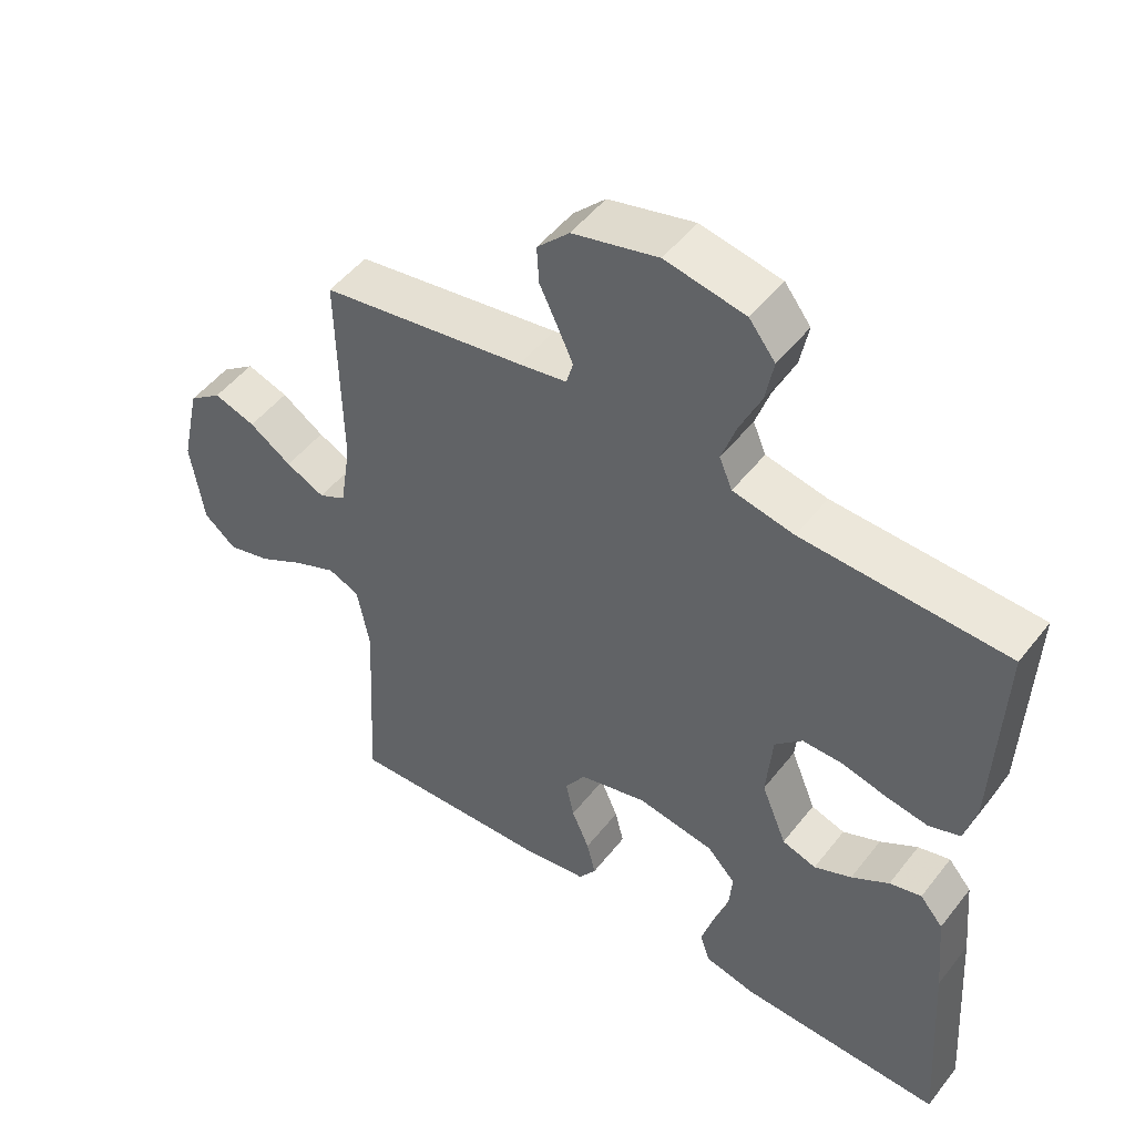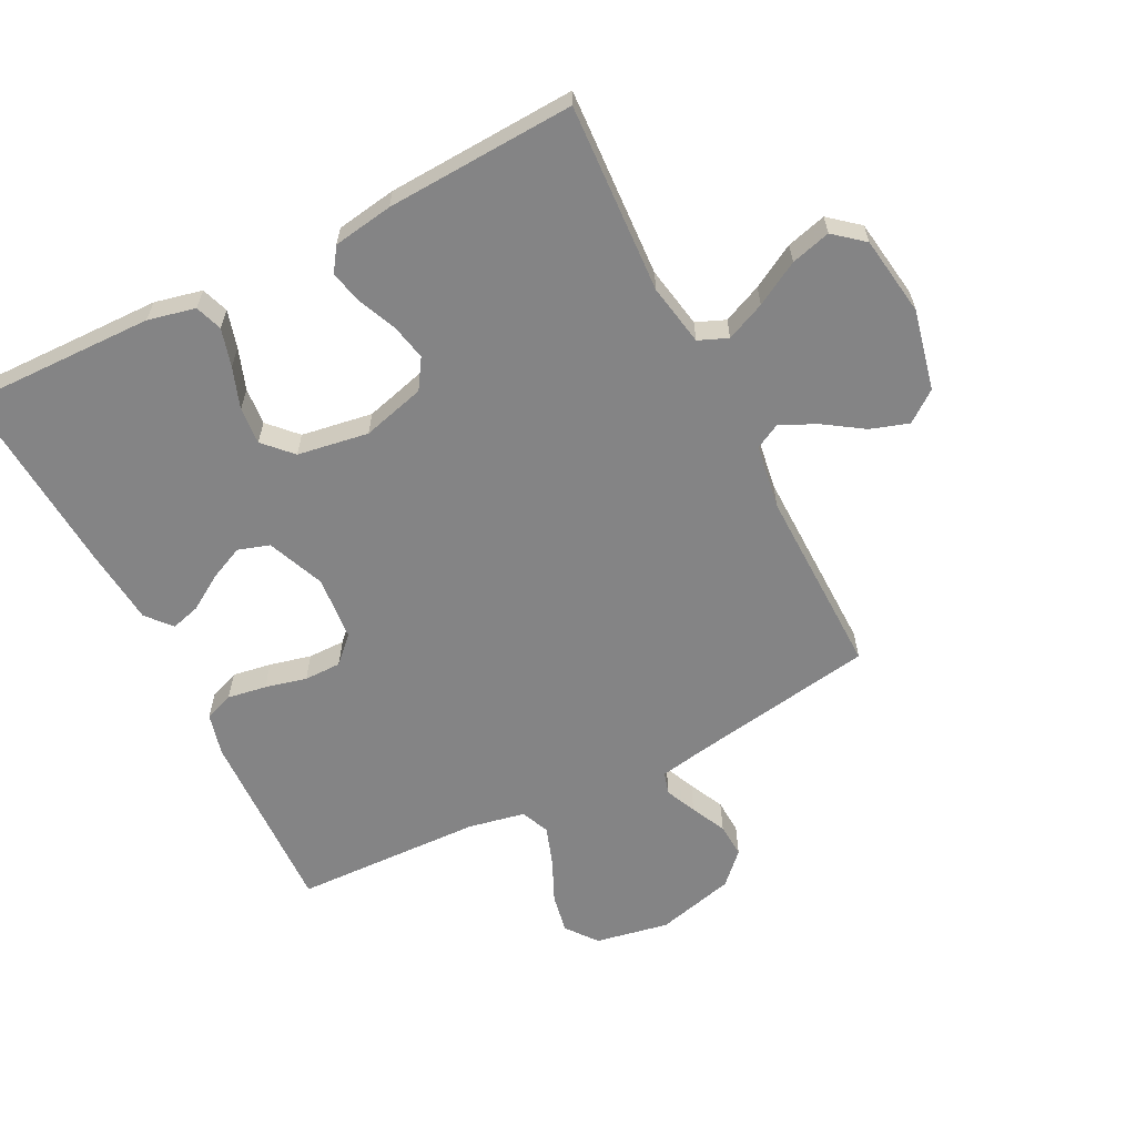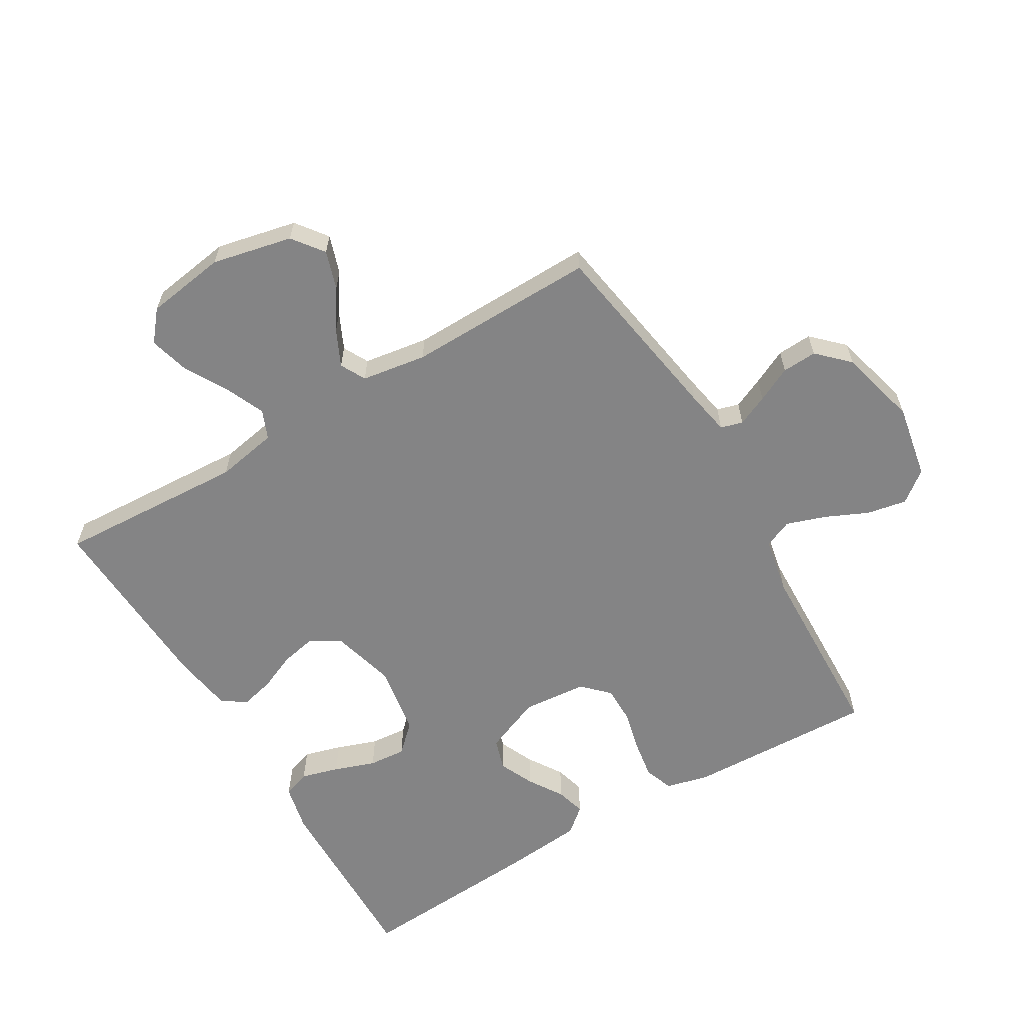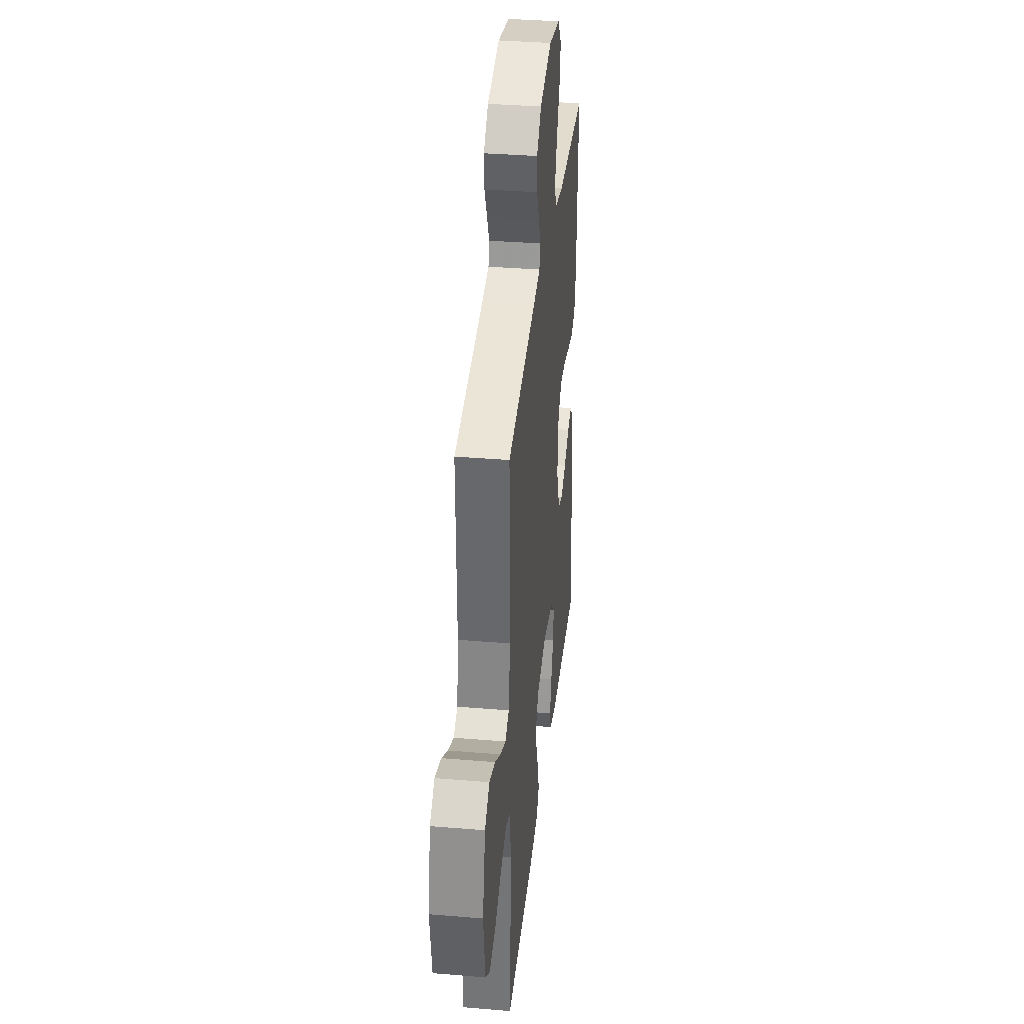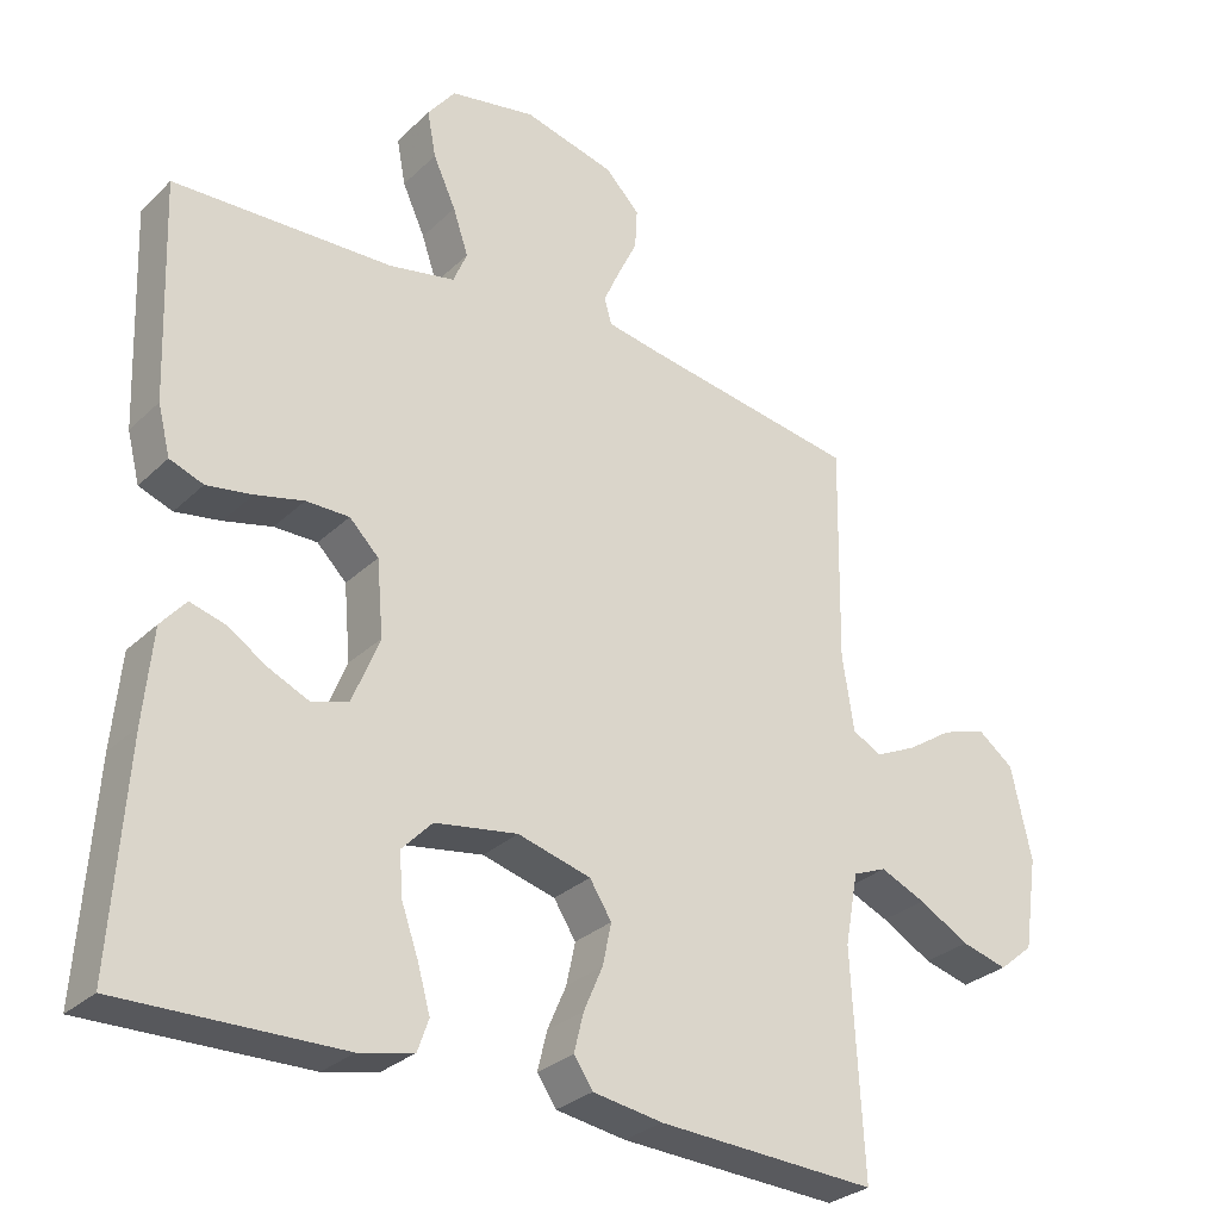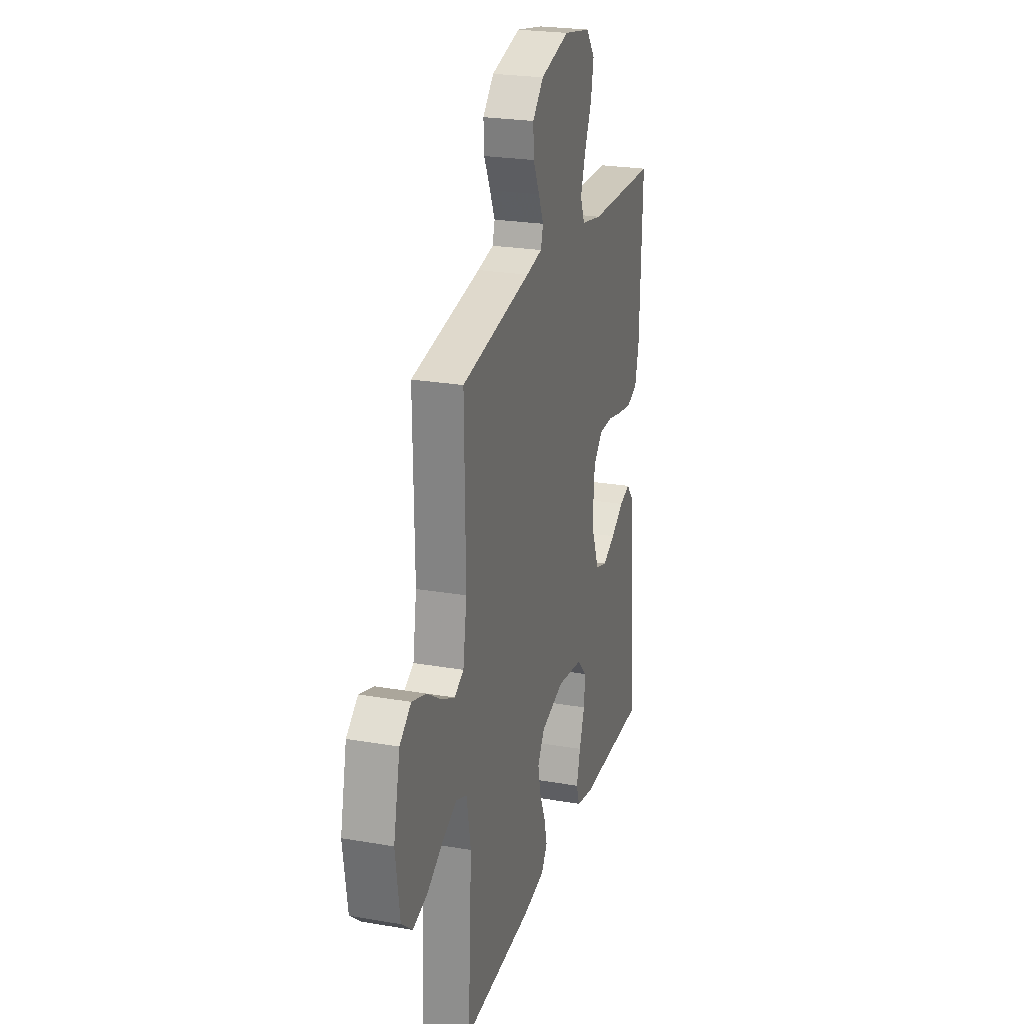
<metadata>
{"format":"obj","ext":"obj","renderer":"f3d","projection":"perspective","resolution":1024,"background":"white","views":[{"elev":49.9,"azim":36.5,"up":"+Z"},{"elev":-61.5,"azim":-153.1,"up":"+Y"},{"elev":-61.5,"azim":-59.3,"up":"+Y"},{"elev":35.8,"azim":-83.7,"up":"+Z"},{"elev":-29.5,"azim":143.6,"up":"+Z"},{"elev":24.3,"azim":-74.0,"up":"+Z"}]}
</metadata>
<code>
v -0.5 0.07 0.5
v -0.2 0.07 0.549
v -0.13 0.07 0.562
v -0.12 0.07 0.597
v -0.142 0.07 0.646
v -0.169 0.07 0.702
v -0.172 0.07 0.757
v -0.125 0.07 0.805
v 0 0.07 0.837
v 0.117 0.07 0.815
v 0.155 0.07 0.766
v 0.143 0.07 0.703
v 0.112 0.07 0.635
v 0.091 0.07 0.573
v 0.11 0.07 0.528
v 0.2 0.07 0.51
v 0.5 0.07 0.5
v 0.489 0.07 0.2
v 0.472 0.07 0.133
v 0.426 0.07 0.116
v 0.364 0.07 0.126
v 0.298 0.07 0.142
v 0.239 0.07 0.142
v 0.199 0.07 0.102
v 0.19 0.07 0
v 0.227 0.07 -0.091
v 0.277 0.07 -0.107
v 0.332 0.07 -0.082
v 0.387 0.07 -0.047
v 0.434 0.07 -0.034
v 0.468 0.07 -0.074
v 0.48 0.07 -0.2
v 0.5 0.07 -0.5
v 0.2 0.07 -0.494
v 0.125 0.07 -0.477
v 0.11 0.07 -0.434
v 0.127 0.07 -0.374
v 0.15 0.07 -0.309
v 0.155 0.07 -0.25
v 0.113 0.07 -0.206
v 0 0.07 -0.188
v -0.1 0.07 -0.215
v -0.13 0.07 -0.262
v -0.118 0.07 -0.319
v -0.092 0.07 -0.379
v -0.079 0.07 -0.432
v -0.105 0.07 -0.47
v -0.2 0.07 -0.485
v -0.5 0.07 -0.5
v -0.484 0.07 -0.2
v -0.502 0.07 -0.102
v -0.548 0.07 -0.083
v -0.61 0.07 -0.11
v -0.679 0.07 -0.149
v -0.742 0.07 -0.166
v -0.789 0.07 -0.127
v -0.808 0.07 0
v -0.78 0.07 0.127
v -0.731 0.07 0.164
v -0.67 0.07 0.144
v -0.608 0.07 0.103
v -0.551 0.07 0.076
v -0.511 0.07 0.097
v -0.495 0.07 0.2
v -0.5 0 0.5
v -0.2 0 0.549
v -0.13 0 0.562
v -0.12 0 0.597
v -0.142 0 0.646
v -0.169 0 0.702
v -0.172 0 0.757
v -0.125 0 0.805
v 0 0 0.837
v 0.117 0 0.815
v 0.155 0 0.766
v 0.143 0 0.703
v 0.112 0 0.635
v 0.091 0 0.573
v 0.11 0 0.528
v 0.2 0 0.51
v 0.5 0 0.5
v 0.489 0 0.2
v 0.472 0 0.133
v 0.426 0 0.116
v 0.364 0 0.126
v 0.298 0 0.142
v 0.239 0 0.142
v 0.199 0 0.102
v 0.19 0 0
v 0.227 0 -0.091
v 0.277 0 -0.107
v 0.332 0 -0.082
v 0.387 0 -0.047
v 0.434 0 -0.034
v 0.468 0 -0.074
v 0.48 0 -0.2
v 0.5 0 -0.5
v 0.2 0 -0.494
v 0.125 0 -0.477
v 0.11 0 -0.434
v 0.127 0 -0.374
v 0.15 0 -0.309
v 0.155 0 -0.25
v 0.113 0 -0.206
v 0 0 -0.188
v -0.1 0 -0.215
v -0.13 0 -0.262
v -0.118 0 -0.319
v -0.092 0 -0.379
v -0.079 0 -0.432
v -0.105 0 -0.47
v -0.2 0 -0.485
v -0.5 0 -0.5
v -0.484 0 -0.2
v -0.502 0 -0.102
v -0.548 0 -0.083
v -0.61 0 -0.11
v -0.679 0 -0.149
v -0.742 0 -0.166
v -0.789 0 -0.127
v -0.808 0 0
v -0.78 0 0.127
v -0.731 0 0.164
v -0.67 0 0.144
v -0.608 0 0.103
v -0.551 0 0.076
v -0.511 0 0.097
v -0.495 0 0.2
f 59 60 61
f 58 59 61
f 57 58 61
f 56 57 61
f 55 56 61
f 54 55 61
f 53 54 61
f 52 53 61 62
f 51 52 62 63
f 48 49 50
f 47 48 50
f 46 47 50
f 45 46 50
f 44 45 50
f 51 63 64
f 50 51 64
f 44 50 64
f 43 44 64
f 36 37 38
f 35 36 38
f 34 35 38
f 33 34 38
f 32 33 38
f 31 32 38
f 30 31 38
f 29 30 38
f 28 29 38
f 27 28 38 39
f 26 27 39 40
f 20 21 22
f 19 20 22
f 18 19 22
f 17 18 22
f 16 17 22
f 15 16 22 23
f 14 15 23 24
f 11 12 13
f 10 11 13
f 9 10 13
f 8 9 13
f 7 8 13
f 6 7 13
f 5 6 13
f 4 5 13 14
f 14 24 25
f 4 14 25
f 3 4 25
f 64 1 2
f 43 64 2
f 42 43 2
f 26 40 41
f 26 41 42
f 25 26 42
f 3 25 42
f 2 3 42
f 125 124 123
f 125 123 122
f 125 122 121
f 125 121 120
f 125 120 119
f 125 119 118
f 125 118 117
f 126 125 117 116
f 127 126 116 115
f 114 113 112
f 114 112 111
f 114 111 110
f 114 110 109
f 114 109 108
f 128 127 115
f 128 115 114
f 128 114 108
f 128 108 107
f 102 101 100
f 102 100 99
f 102 99 98
f 102 98 97
f 102 97 96
f 102 96 95
f 102 95 94
f 102 94 93
f 102 93 92
f 103 102 92 91
f 104 103 91 90
f 86 85 84
f 86 84 83
f 86 83 82
f 86 82 81
f 86 81 80
f 87 86 80 79
f 88 87 79 78
f 77 76 75
f 77 75 74
f 77 74 73
f 77 73 72
f 77 72 71
f 77 71 70
f 77 70 69
f 78 77 69 68
f 89 88 78
f 89 78 68
f 89 68 67
f 66 65 128
f 66 128 107
f 66 107 106
f 105 104 90
f 106 105 90
f 106 90 89
f 106 89 67
f 106 67 66
f 1 65 66 2
f 2 66 67 3
f 3 67 68 4
f 4 68 69 5
f 5 69 70 6
f 6 70 71 7
f 7 71 72 8
f 8 72 73 9
f 9 73 74 10
f 10 74 75 11
f 11 75 76 12
f 12 76 77 13
f 13 77 78 14
f 14 78 79 15
f 15 79 80 16
f 16 80 81 17
f 17 81 82 18
f 18 82 83 19
f 19 83 84 20
f 20 84 85 21
f 21 85 86 22
f 22 86 87 23
f 23 87 88 24
f 24 88 89 25
f 25 89 90 26
f 26 90 91 27
f 27 91 92 28
f 28 92 93 29
f 29 93 94 30
f 30 94 95 31
f 31 95 96 32
f 32 96 97 33
f 33 97 98 34
f 34 98 99 35
f 35 99 100 36
f 36 100 101 37
f 37 101 102 38
f 38 102 103 39
f 39 103 104 40
f 40 104 105 41
f 41 105 106 42
f 42 106 107 43
f 43 107 108 44
f 44 108 109 45
f 45 109 110 46
f 46 110 111 47
f 47 111 112 48
f 48 112 113 49
f 49 113 114 50
f 50 114 115 51
f 51 115 116 52
f 52 116 117 53
f 53 117 118 54
f 54 118 119 55
f 55 119 120 56
f 56 120 121 57
f 57 121 122 58
f 58 122 123 59
f 59 123 124 60
f 60 124 125 61
f 61 125 126 62
f 62 126 127 63
f 63 127 128 64
f 64 128 65 1

</code>
